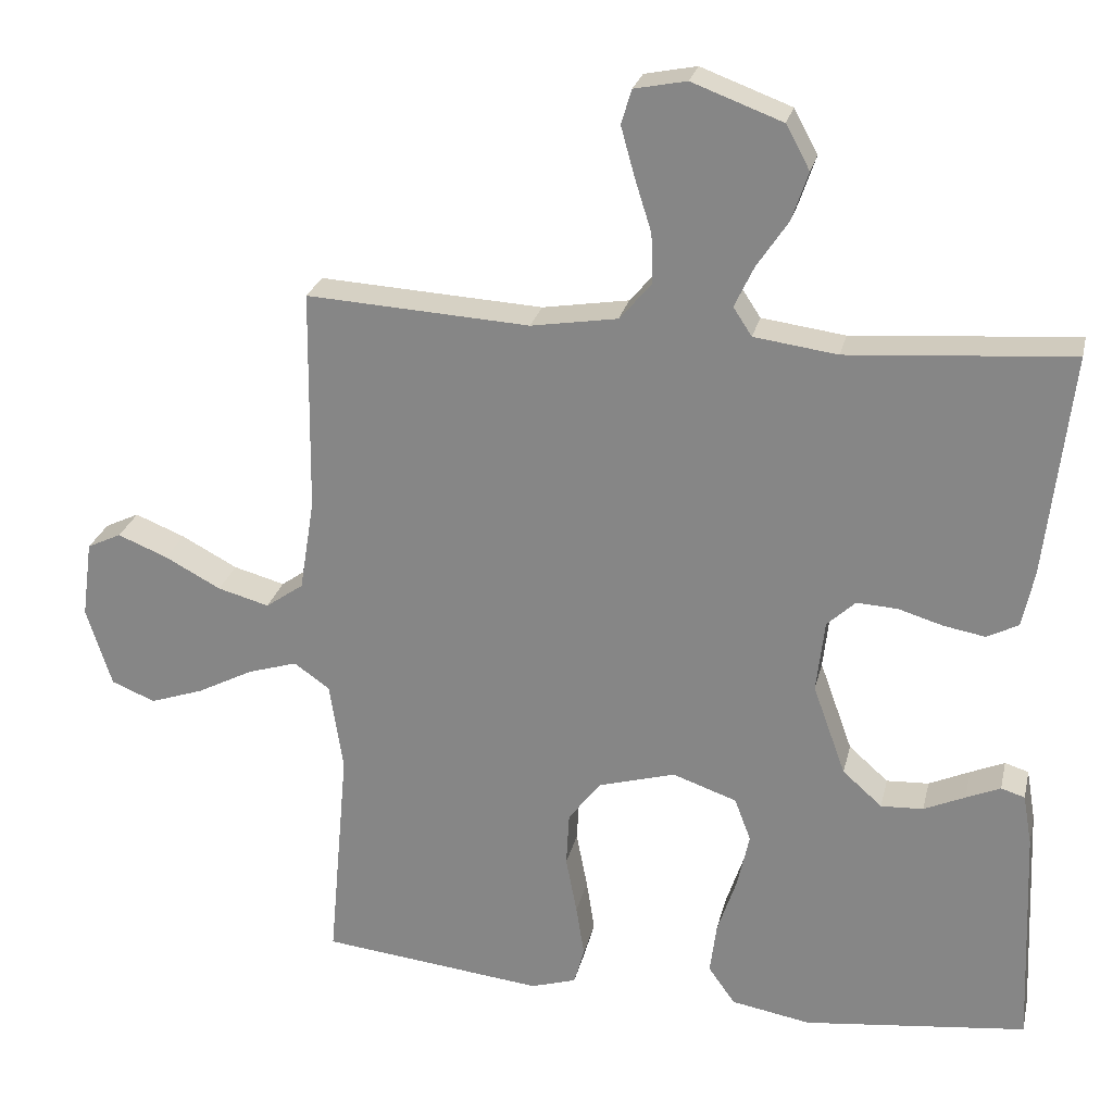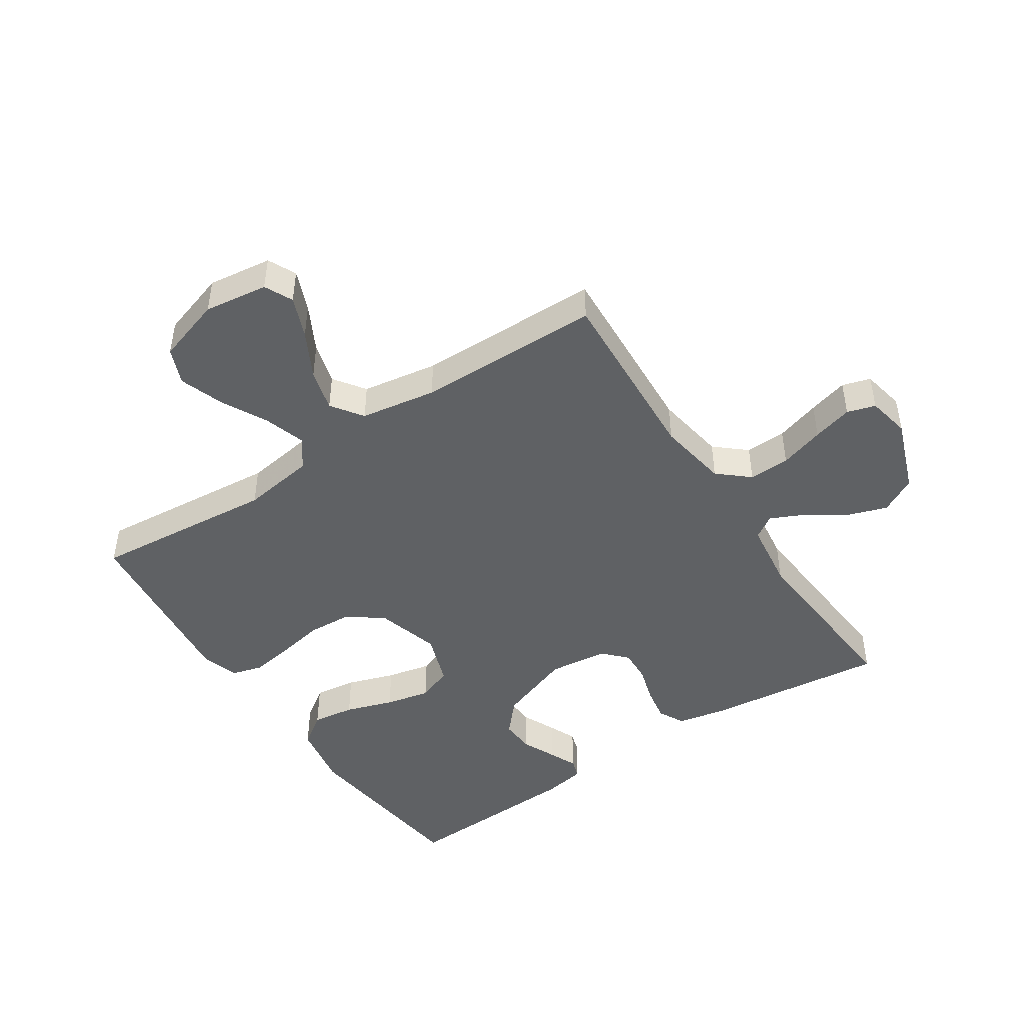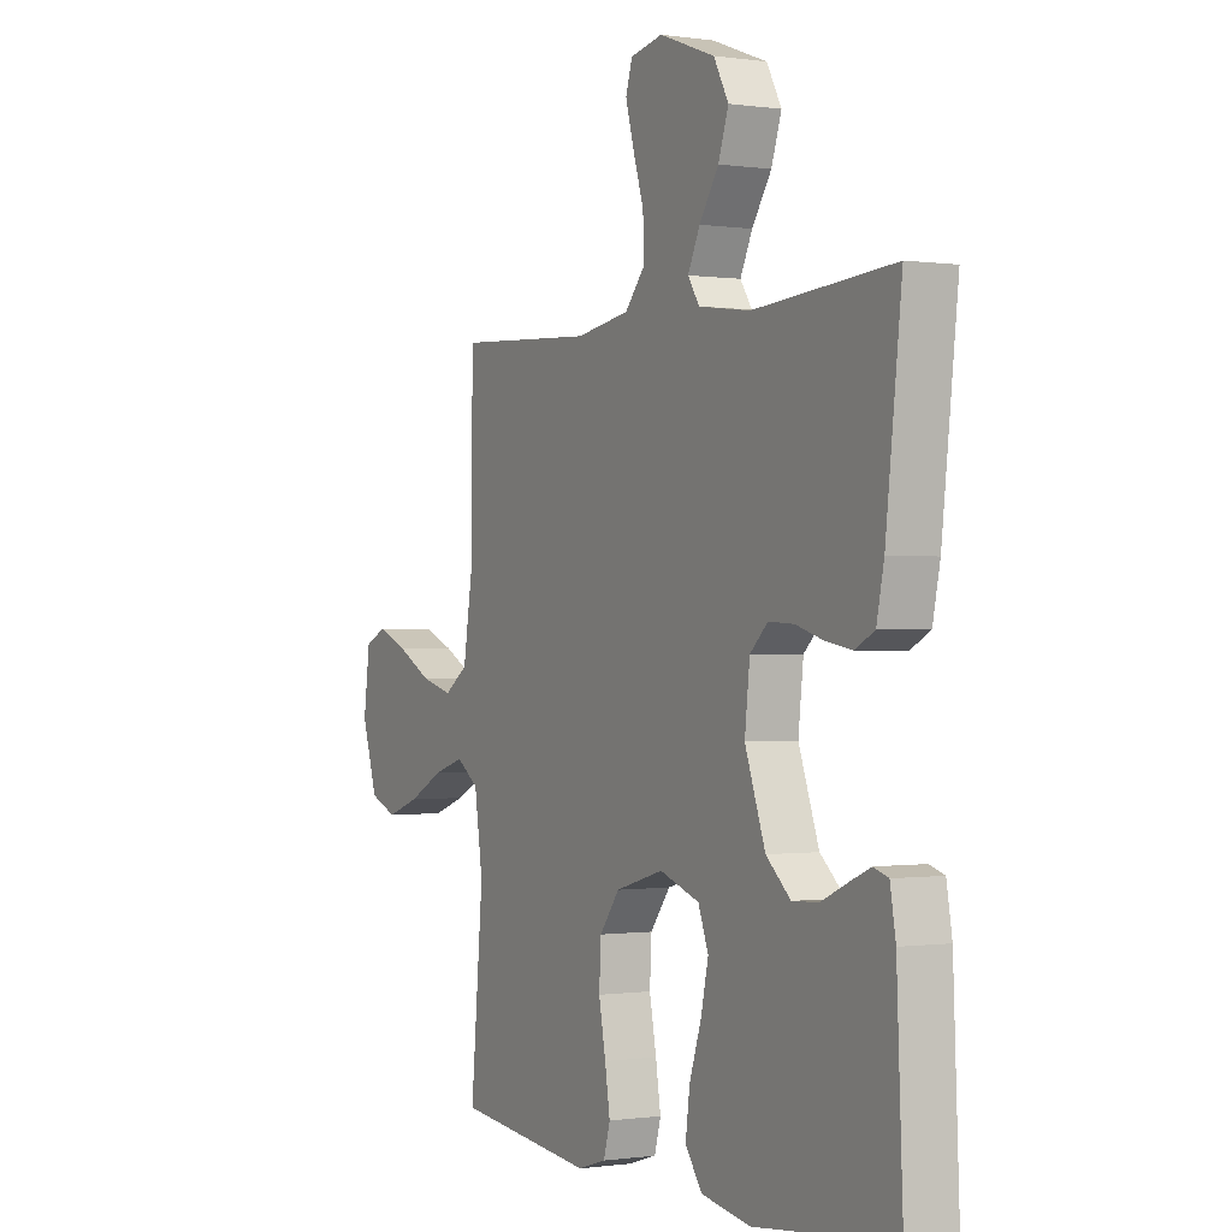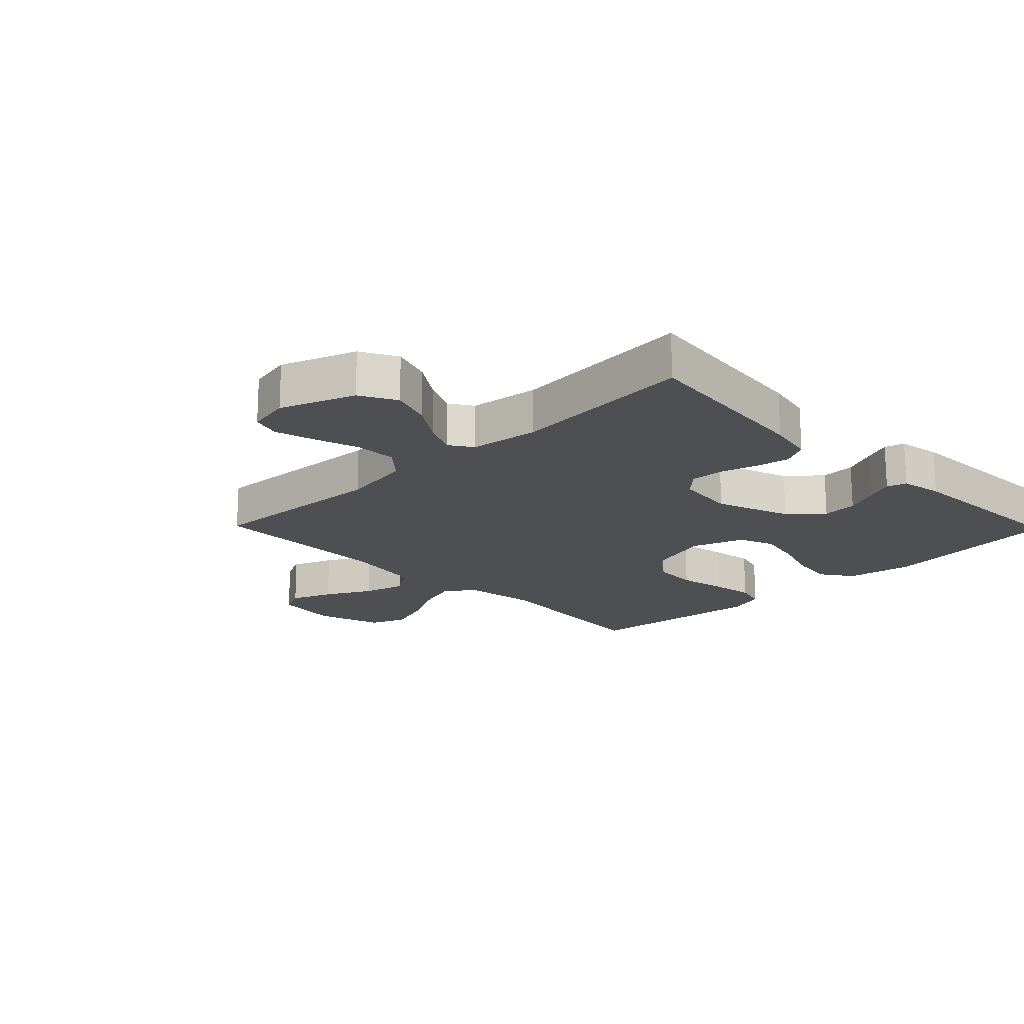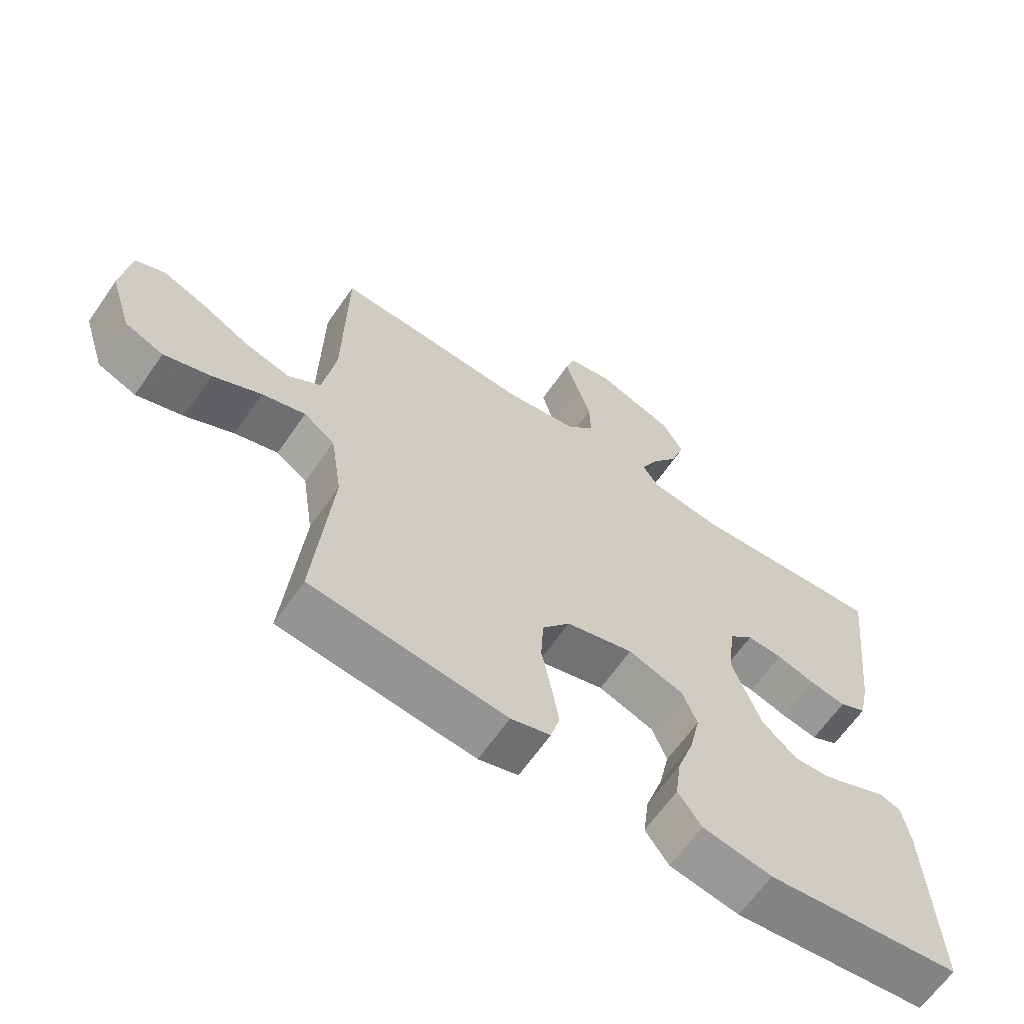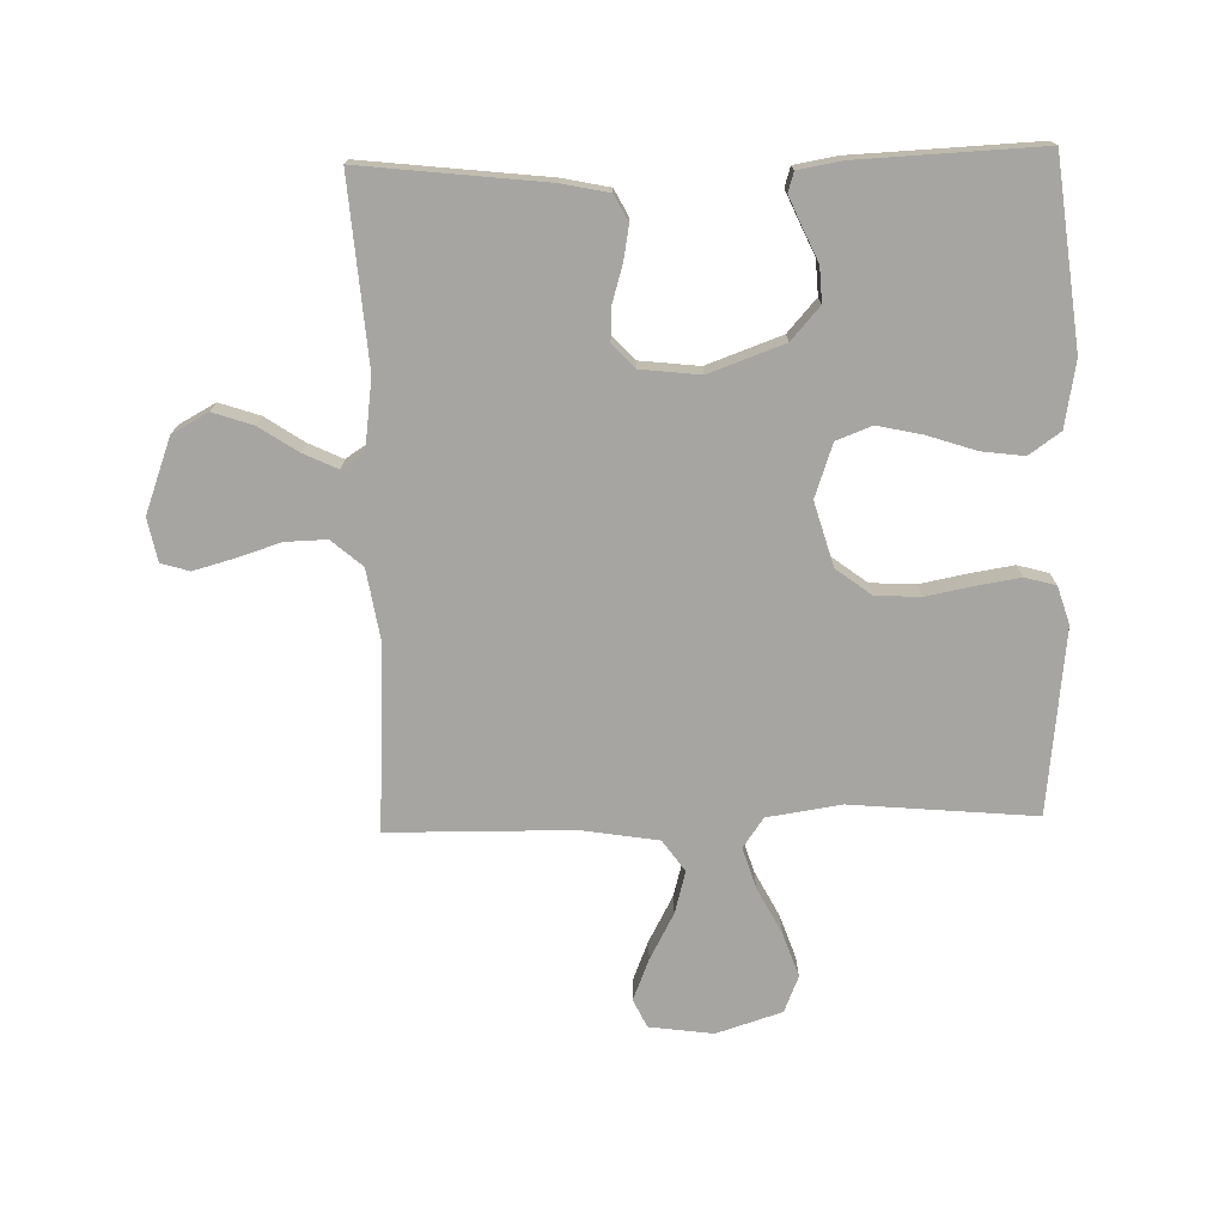
<metadata>
{"format":"obj","ext":"obj","renderer":"f3d","projection":"perspective","resolution":1024,"background":"white","views":[{"elev":25.4,"azim":12.7,"up":"+Z"},{"elev":-46.3,"azim":-56.5,"up":"+Y"},{"elev":-0.3,"azim":61.3,"up":"+Z"},{"elev":-18.2,"azim":44.3,"up":"+Y"},{"elev":-64.4,"azim":-34.7,"up":"+Z"},{"elev":-73.9,"azim":91.5,"up":"+Y"}]}
</metadata>
<code>
v 0.5 0.07 -0.5
v 0.2 0.07 -0.535
v 0.093 0.07 -0.516
v 0.057 0.07 -0.465
v 0.066 0.07 -0.395
v 0.092 0.07 -0.317
v 0.108 0.07 -0.244
v 0.086 0.07 -0.186
v 0 0.07 -0.156
v -0.104 0.07 -0.186
v -0.147 0.07 -0.243
v -0.151 0.07 -0.316
v -0.136 0.07 -0.394
v -0.125 0.07 -0.464
v -0.139 0.07 -0.514
v -0.2 0.07 -0.533
v -0.5 0.07 -0.5
v -0.473 0.07 -0.2
v -0.491 0.07 -0.08
v -0.539 0.07 -0.046
v -0.606 0.07 -0.067
v -0.681 0.07 -0.106
v -0.753 0.07 -0.131
v -0.812 0.07 -0.107
v -0.846 0.07 0
v -0.832 0.07 0.104
v -0.786 0.07 0.126
v -0.719 0.07 0.099
v -0.644 0.07 0.059
v -0.575 0.07 0.04
v -0.524 0.07 0.076
v -0.504 0.07 0.2
v -0.5 0.07 0.5
v -0.2 0.07 0.483
v -0.084 0.07 0.502
v -0.041 0.07 0.552
v -0.043 0.07 0.619
v -0.066 0.07 0.692
v -0.084 0.07 0.757
v -0.07 0.07 0.803
v 0 0.07 0.817
v 0.121 0.07 0.772
v 0.153 0.07 0.713
v 0.131 0.07 0.648
v 0.089 0.07 0.585
v 0.063 0.07 0.53
v 0.088 0.07 0.492
v 0.2 0.07 0.477
v 0.5 0.07 0.5
v 0.466 0.07 0.2
v 0.45 0.07 0.124
v 0.408 0.07 0.102
v 0.352 0.07 0.112
v 0.292 0.07 0.13
v 0.237 0.07 0.133
v 0.199 0.07 0.097
v 0.188 0.07 0
v 0.232 0.07 -0.122
v 0.285 0.07 -0.169
v 0.342 0.07 -0.166
v 0.397 0.07 -0.141
v 0.443 0.07 -0.121
v 0.475 0.07 -0.131
v 0.487 0.07 -0.2
v 0.5 0 -0.5
v 0.2 0 -0.535
v 0.093 0 -0.516
v 0.057 0 -0.465
v 0.066 0 -0.395
v 0.092 0 -0.317
v 0.108 0 -0.244
v 0.086 0 -0.186
v 0 0 -0.156
v -0.104 0 -0.186
v -0.147 0 -0.243
v -0.151 0 -0.316
v -0.136 0 -0.394
v -0.125 0 -0.464
v -0.139 0 -0.514
v -0.2 0 -0.533
v -0.5 0 -0.5
v -0.473 0 -0.2
v -0.491 0 -0.08
v -0.539 0 -0.046
v -0.606 0 -0.067
v -0.681 0 -0.106
v -0.753 0 -0.131
v -0.812 0 -0.107
v -0.846 0 0
v -0.832 0 0.104
v -0.786 0 0.126
v -0.719 0 0.099
v -0.644 0 0.059
v -0.575 0 0.04
v -0.524 0 0.076
v -0.504 0 0.2
v -0.5 0 0.5
v -0.2 0 0.483
v -0.084 0 0.502
v -0.041 0 0.552
v -0.043 0 0.619
v -0.066 0 0.692
v -0.084 0 0.757
v -0.07 0 0.803
v 0 0 0.817
v 0.121 0 0.772
v 0.153 0 0.713
v 0.131 0 0.648
v 0.089 0 0.585
v 0.063 0 0.53
v 0.088 0 0.492
v 0.2 0 0.477
v 0.5 0 0.5
v 0.466 0 0.2
v 0.45 0 0.124
v 0.408 0 0.102
v 0.352 0 0.112
v 0.292 0 0.13
v 0.237 0 0.133
v 0.199 0 0.097
v 0.188 0 0
v 0.232 0 -0.122
v 0.285 0 -0.169
v 0.342 0 -0.166
v 0.397 0 -0.141
v 0.443 0 -0.121
v 0.475 0 -0.131
v 0.487 0 -0.2
f 4 5 6
f 3 4 6
f 2 3 6
f 1 2 6
f 64 1 6
f 63 64 6
f 62 63 6
f 61 62 6
f 60 61 6
f 59 60 6 7
f 58 59 7 8
f 57 58 8 9
f 56 57 9 10
f 55 56 10
f 52 53 54
f 51 52 54
f 50 51 54
f 49 50 54
f 48 49 54
f 47 48 54 55
f 46 47 55 10
f 43 44 45
f 42 43 45
f 41 42 45
f 40 41 45
f 39 40 45
f 38 39 45
f 37 38 45
f 36 37 45 46
f 46 10 11
f 36 46 11
f 35 36 11
f 32 33 34
f 34 35 11
f 32 34 11
f 31 32 11
f 27 28 29
f 26 27 29
f 25 26 29
f 24 25 29
f 23 24 29
f 22 23 29
f 21 22 29
f 20 21 29 30
f 31 11 12
f 30 31 12
f 20 30 12
f 19 20 12
f 16 17 18
f 16 18 19
f 15 16 19
f 14 15 19
f 13 14 19
f 12 13 19
f 70 69 68
f 70 68 67
f 70 67 66
f 70 66 65
f 70 65 128
f 70 128 127
f 70 127 126
f 70 126 125
f 70 125 124
f 71 70 124 123
f 72 71 123 122
f 73 72 122 121
f 74 73 121 120
f 74 120 119
f 118 117 116
f 118 116 115
f 118 115 114
f 118 114 113
f 118 113 112
f 119 118 112 111
f 74 119 111 110
f 109 108 107
f 109 107 106
f 109 106 105
f 109 105 104
f 109 104 103
f 109 103 102
f 109 102 101
f 110 109 101 100
f 75 74 110
f 75 110 100
f 75 100 99
f 98 97 96
f 75 99 98
f 75 98 96
f 75 96 95
f 93 92 91
f 93 91 90
f 93 90 89
f 93 89 88
f 93 88 87
f 93 87 86
f 93 86 85
f 94 93 85 84
f 76 75 95
f 76 95 94
f 76 94 84
f 76 84 83
f 82 81 80
f 83 82 80
f 83 80 79
f 83 79 78
f 83 78 77
f 83 77 76
f 1 65 66 2
f 2 66 67 3
f 3 67 68 4
f 4 68 69 5
f 5 69 70 6
f 6 70 71 7
f 7 71 72 8
f 8 72 73 9
f 9 73 74 10
f 10 74 75 11
f 11 75 76 12
f 12 76 77 13
f 13 77 78 14
f 14 78 79 15
f 15 79 80 16
f 16 80 81 17
f 17 81 82 18
f 18 82 83 19
f 19 83 84 20
f 20 84 85 21
f 21 85 86 22
f 22 86 87 23
f 23 87 88 24
f 24 88 89 25
f 25 89 90 26
f 26 90 91 27
f 27 91 92 28
f 28 92 93 29
f 29 93 94 30
f 30 94 95 31
f 31 95 96 32
f 32 96 97 33
f 33 97 98 34
f 34 98 99 35
f 35 99 100 36
f 36 100 101 37
f 37 101 102 38
f 38 102 103 39
f 39 103 104 40
f 40 104 105 41
f 41 105 106 42
f 42 106 107 43
f 43 107 108 44
f 44 108 109 45
f 45 109 110 46
f 46 110 111 47
f 47 111 112 48
f 48 112 113 49
f 49 113 114 50
f 50 114 115 51
f 51 115 116 52
f 52 116 117 53
f 53 117 118 54
f 54 118 119 55
f 55 119 120 56
f 56 120 121 57
f 57 121 122 58
f 58 122 123 59
f 59 123 124 60
f 60 124 125 61
f 61 125 126 62
f 62 126 127 63
f 63 127 128 64
f 64 128 65 1

</code>
